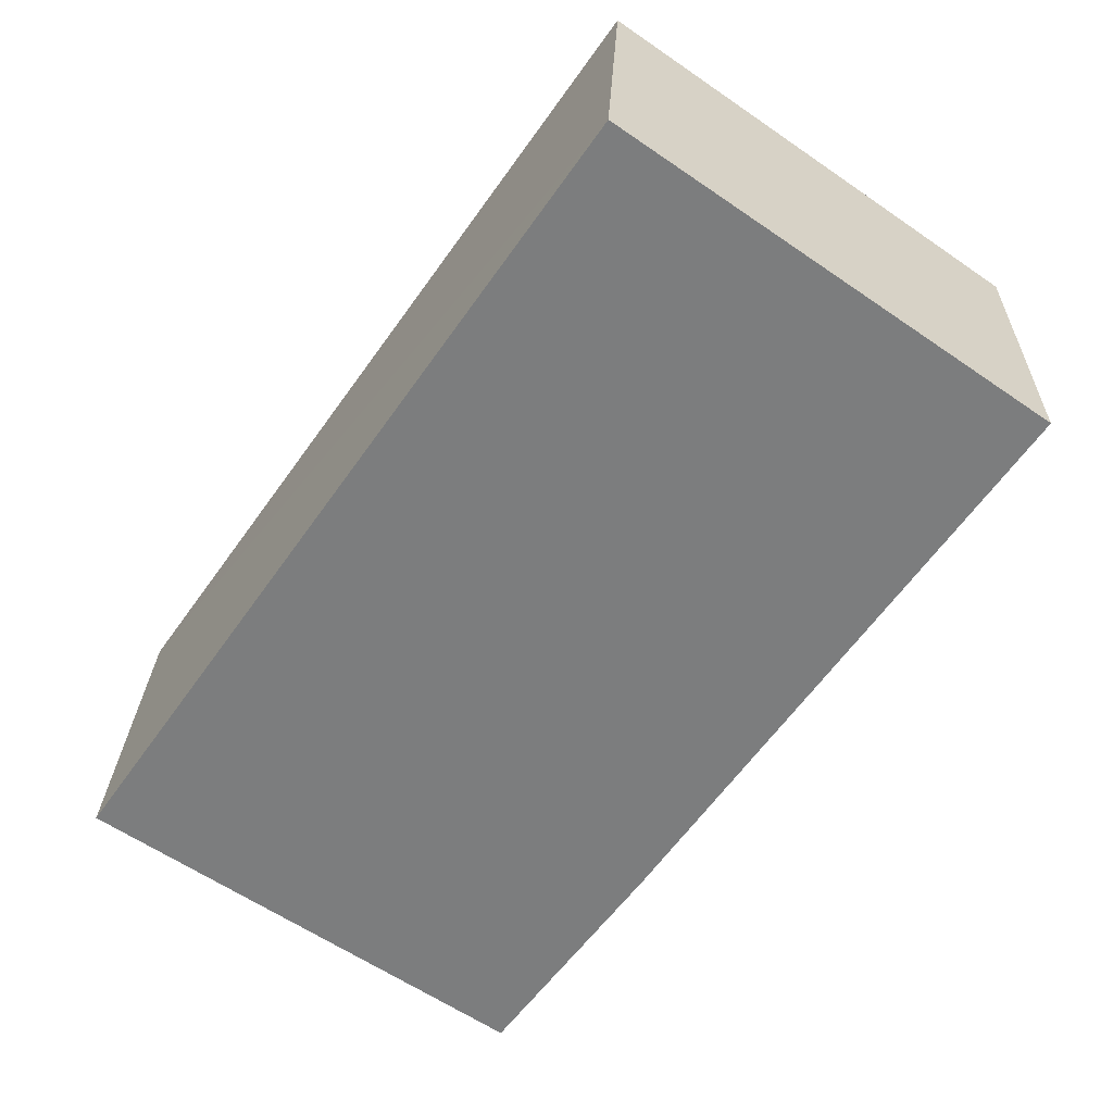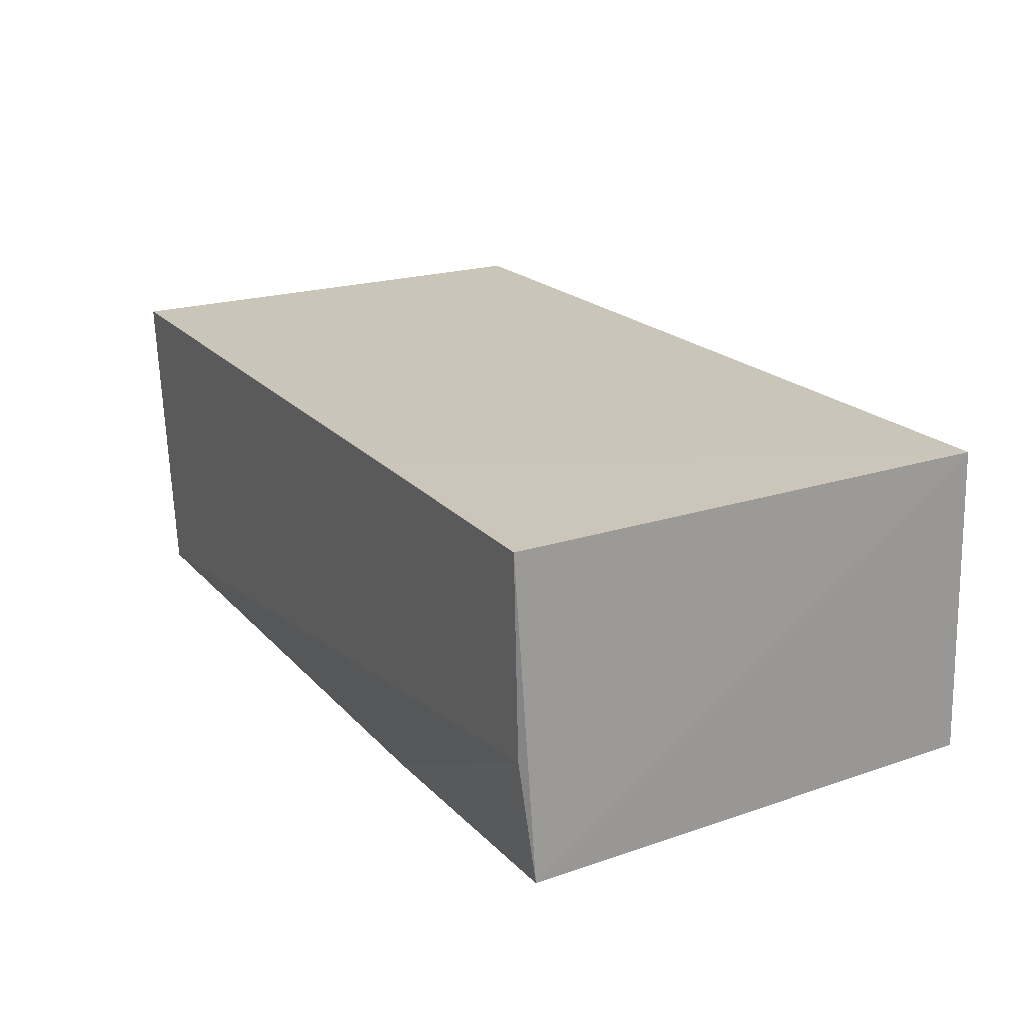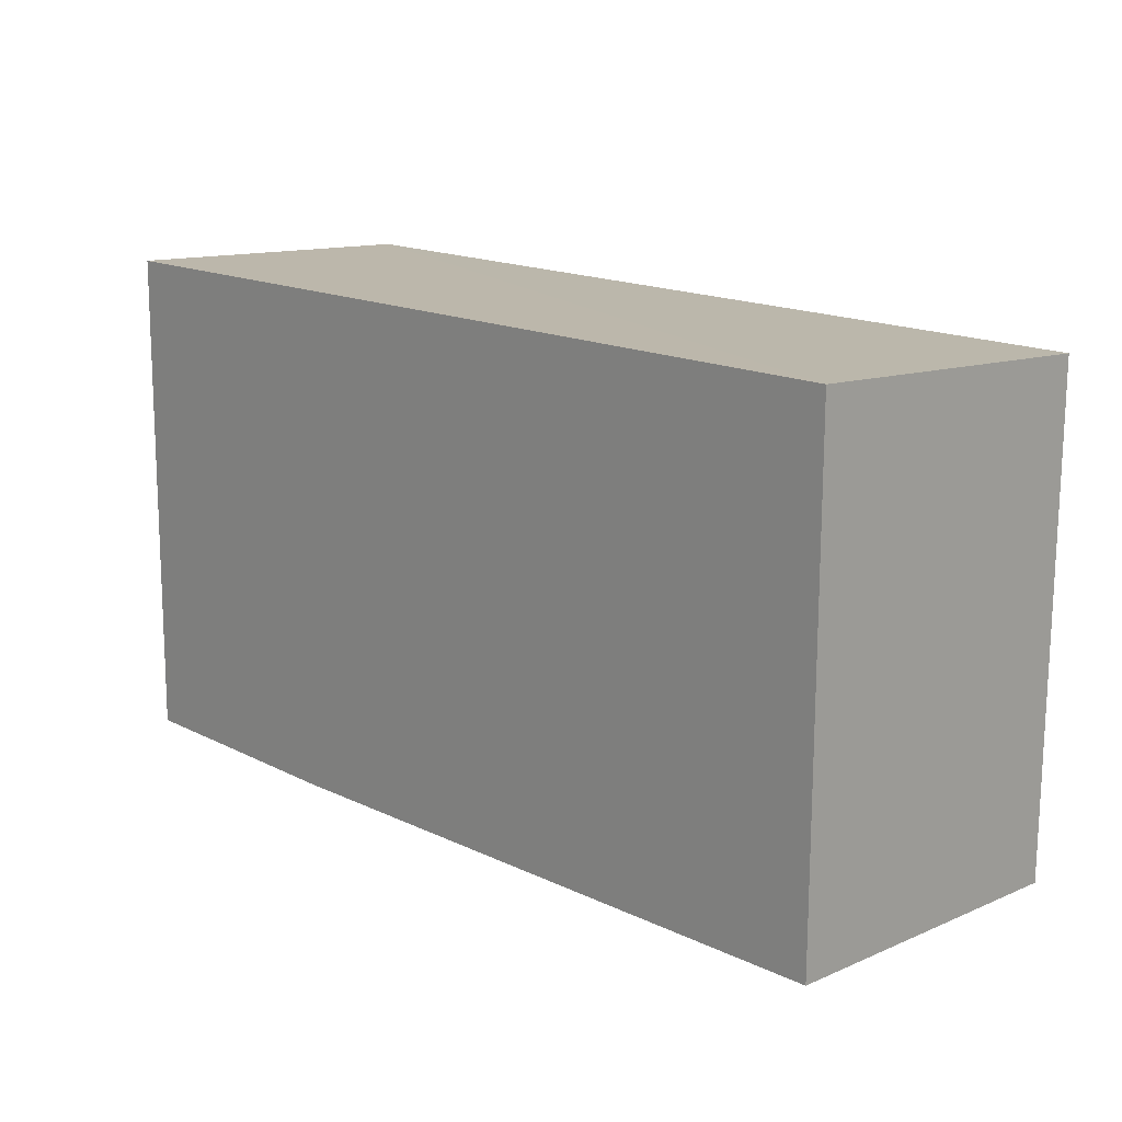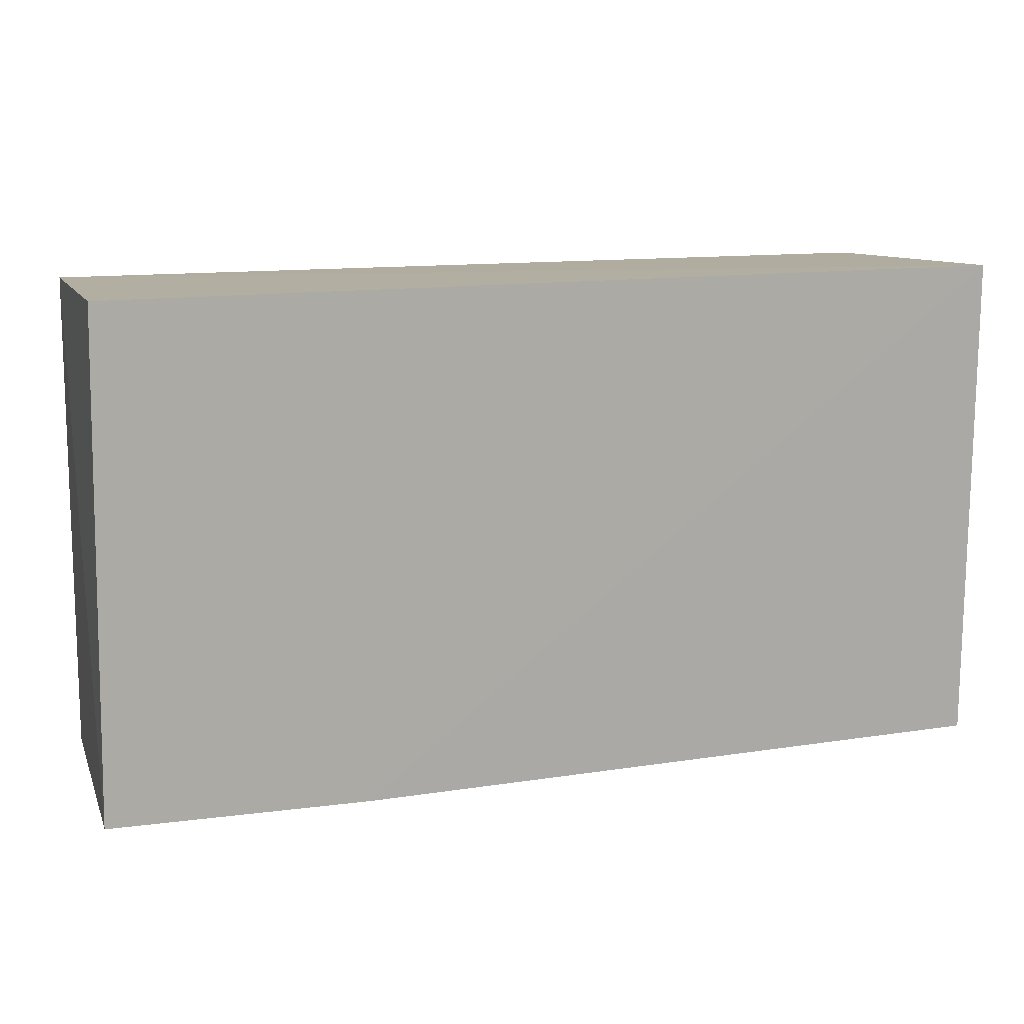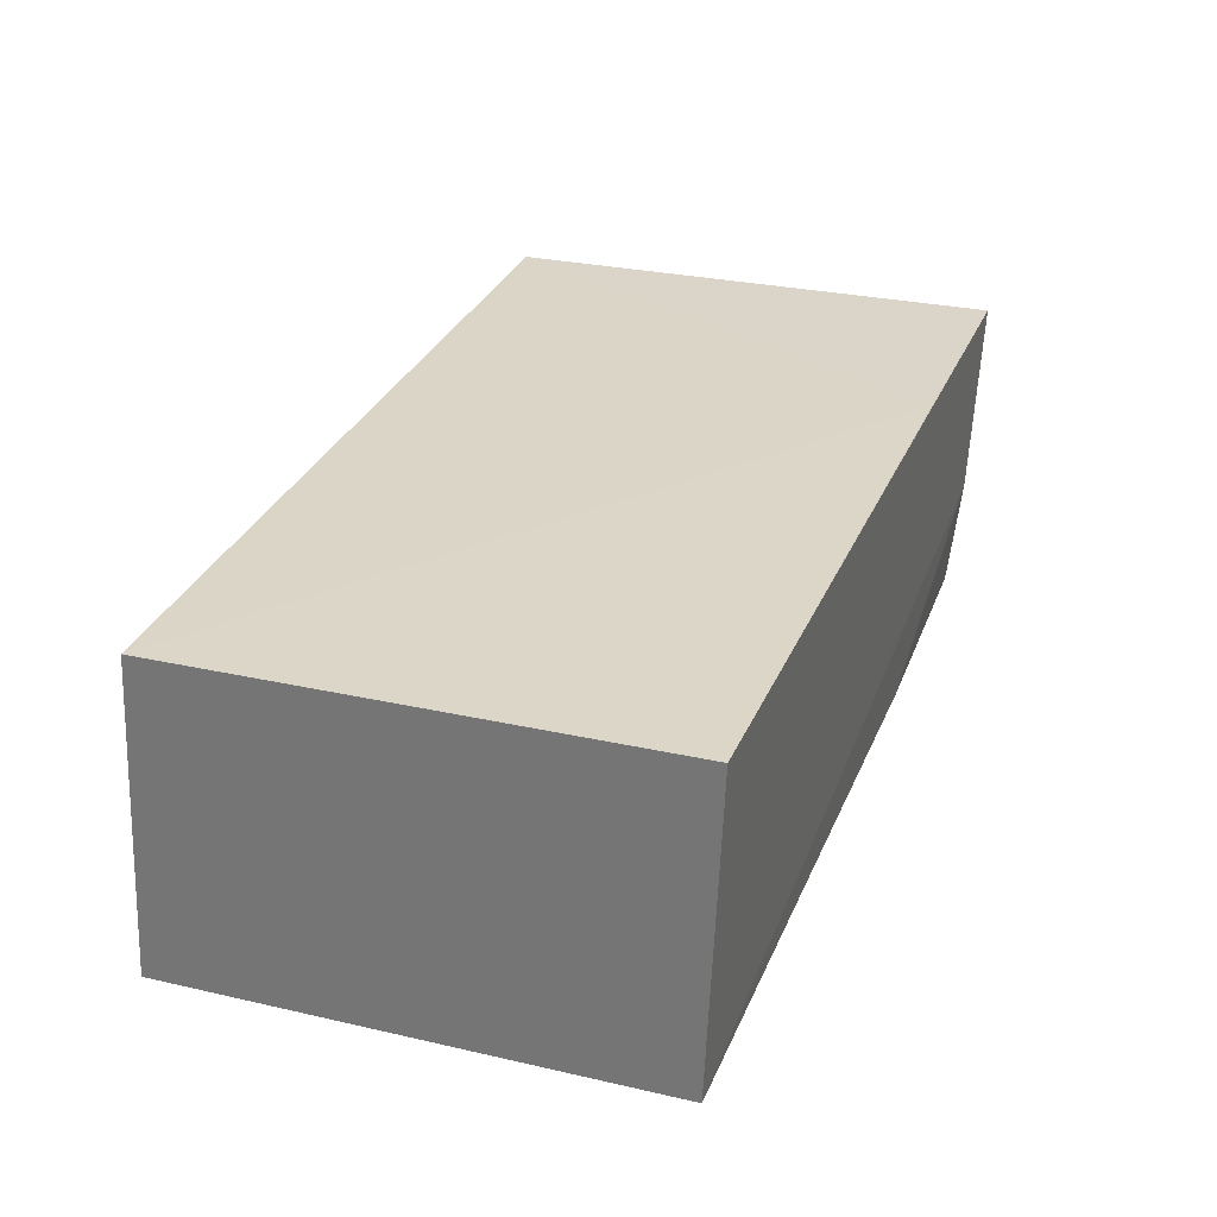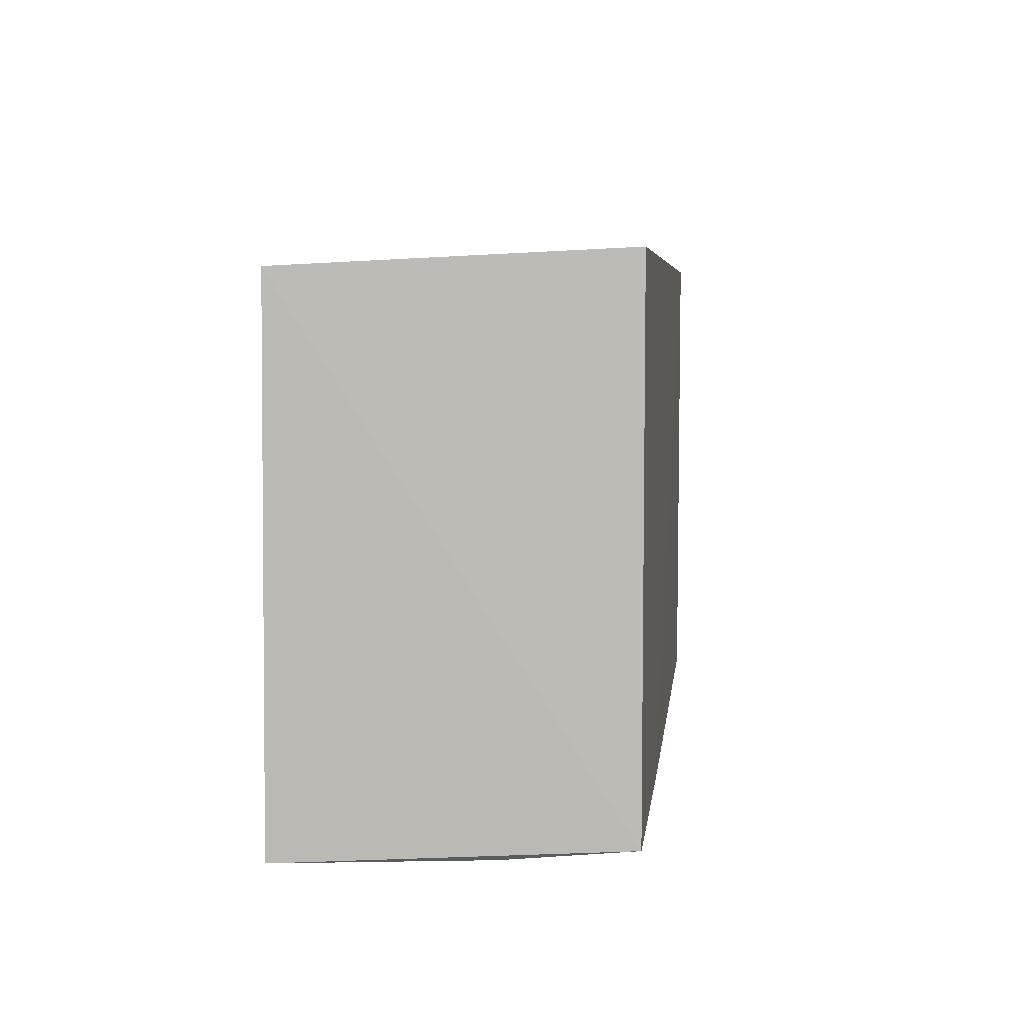
<metadata>
{"format":"obj","ext":"obj","renderer":"f3d","projection":"perspective","resolution":1024,"background":"white","views":[{"elev":-59.0,"azim":-125.1,"up":"+Z"},{"elev":20.8,"azim":59.3,"up":"+Z"},{"elev":16.3,"azim":-134.0,"up":"+Y"},{"elev":13.4,"azim":163.6,"up":"+Y"},{"elev":29.7,"azim":-71.4,"up":"+Z"},{"elev":5.2,"azim":96.6,"up":"+Y"}]}
</metadata>
<code>
v 0.1132 0.02118 0.1232
v 0.1134 -0.02402 0.1234
v 0.1137 -0.02212 0.09472
v 0.03367 0.02286 0.09464
v 0.0337 -0.02196 0.1233
v 0.1129 0.02249 0.09469
v 0.09095 -0.02339 0.1234
v 0.03366 0.02113 0.1231
v 0.03371 -0.02087 0.09473
v 0.1129 -0.02333 0.1055
v 0.09085 -0.02214 0.09471
f 1 2 3
f 6 1 3
f 6 3 4
f 6 4 1
f 7 5 2
f 7 2 1
f 8 1 4
f 8 4 5
f 8 7 1
f 8 5 7
f 9 5 4
f 10 3 2
f 10 2 5
f 10 5 9
f 11 9 4
f 11 4 3
f 11 10 9
f 11 3 10

</code>
